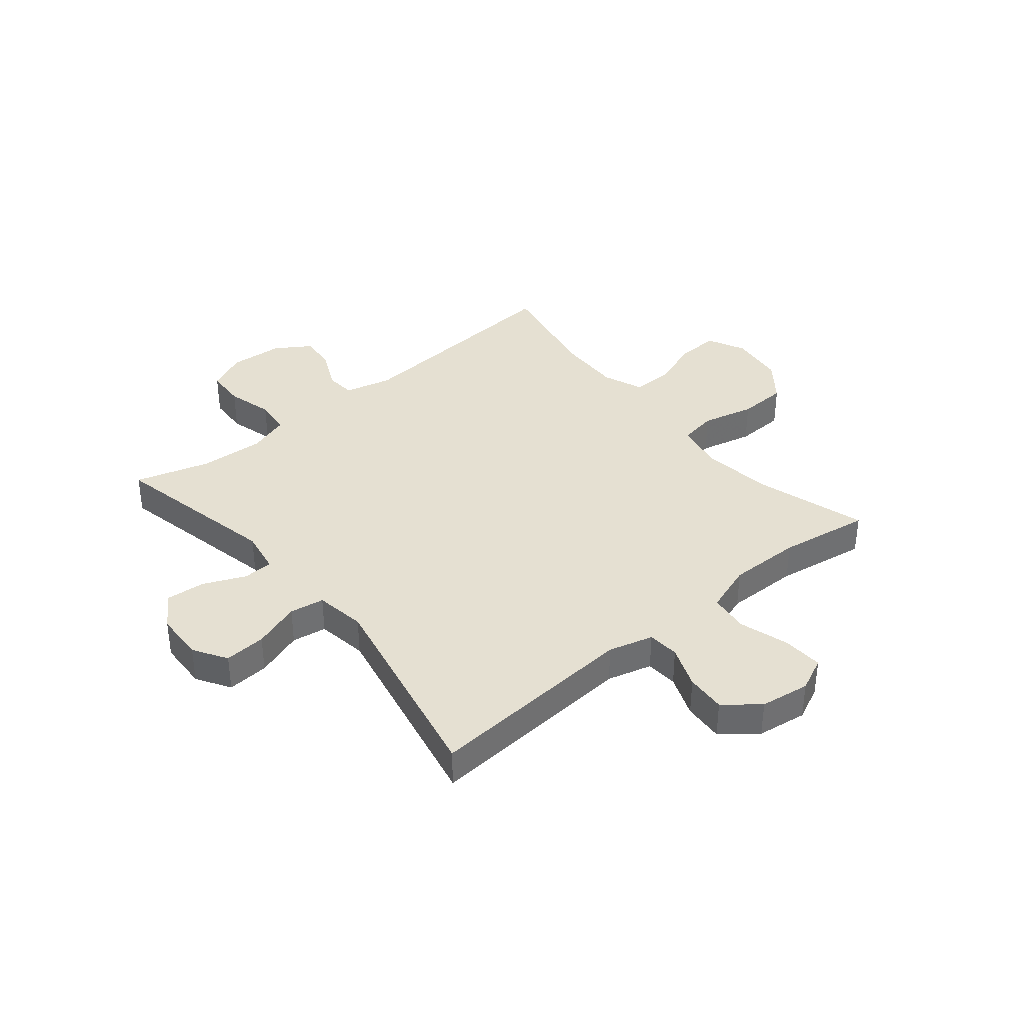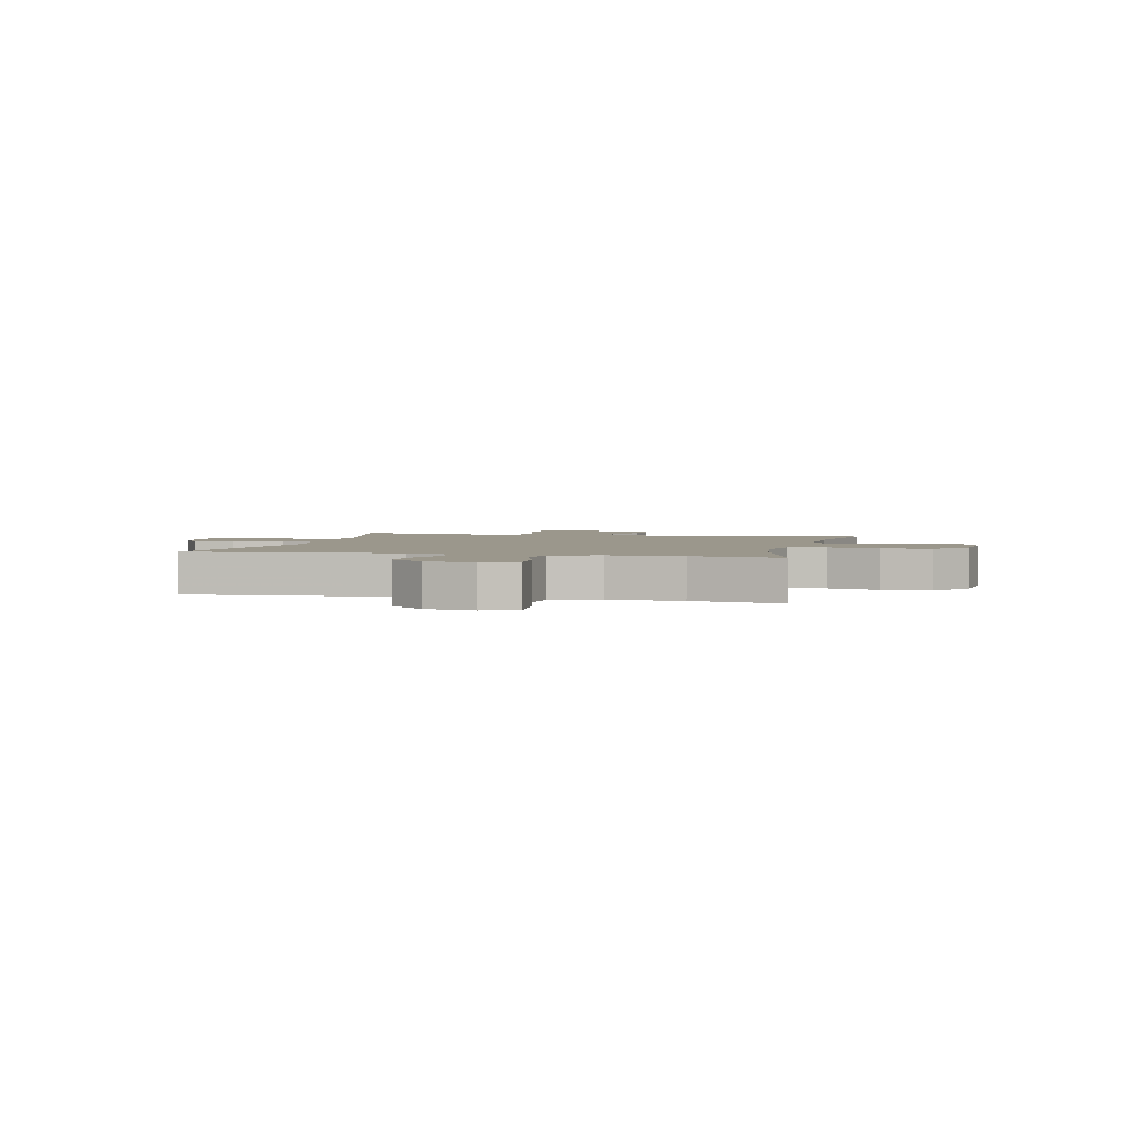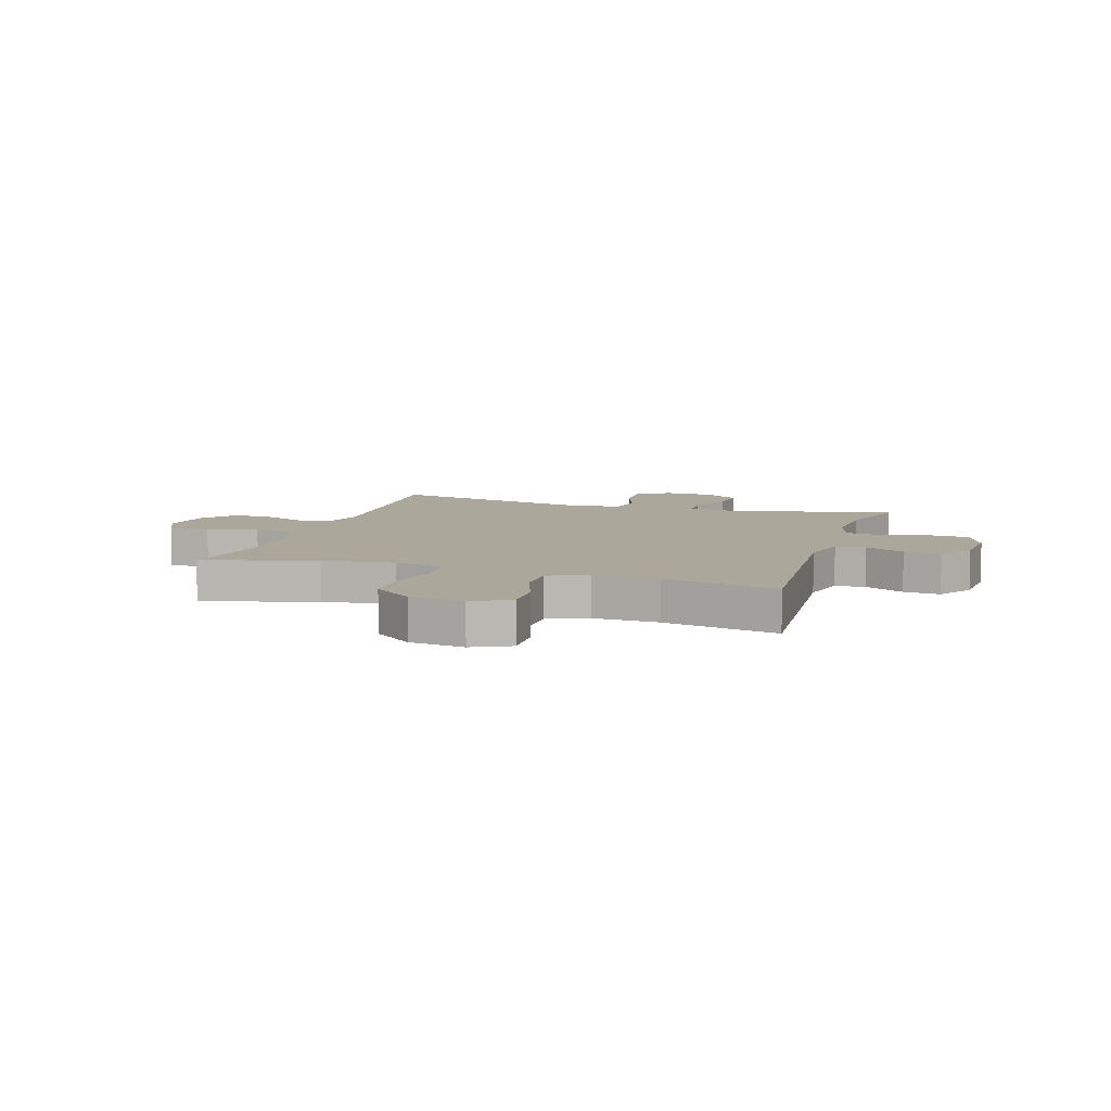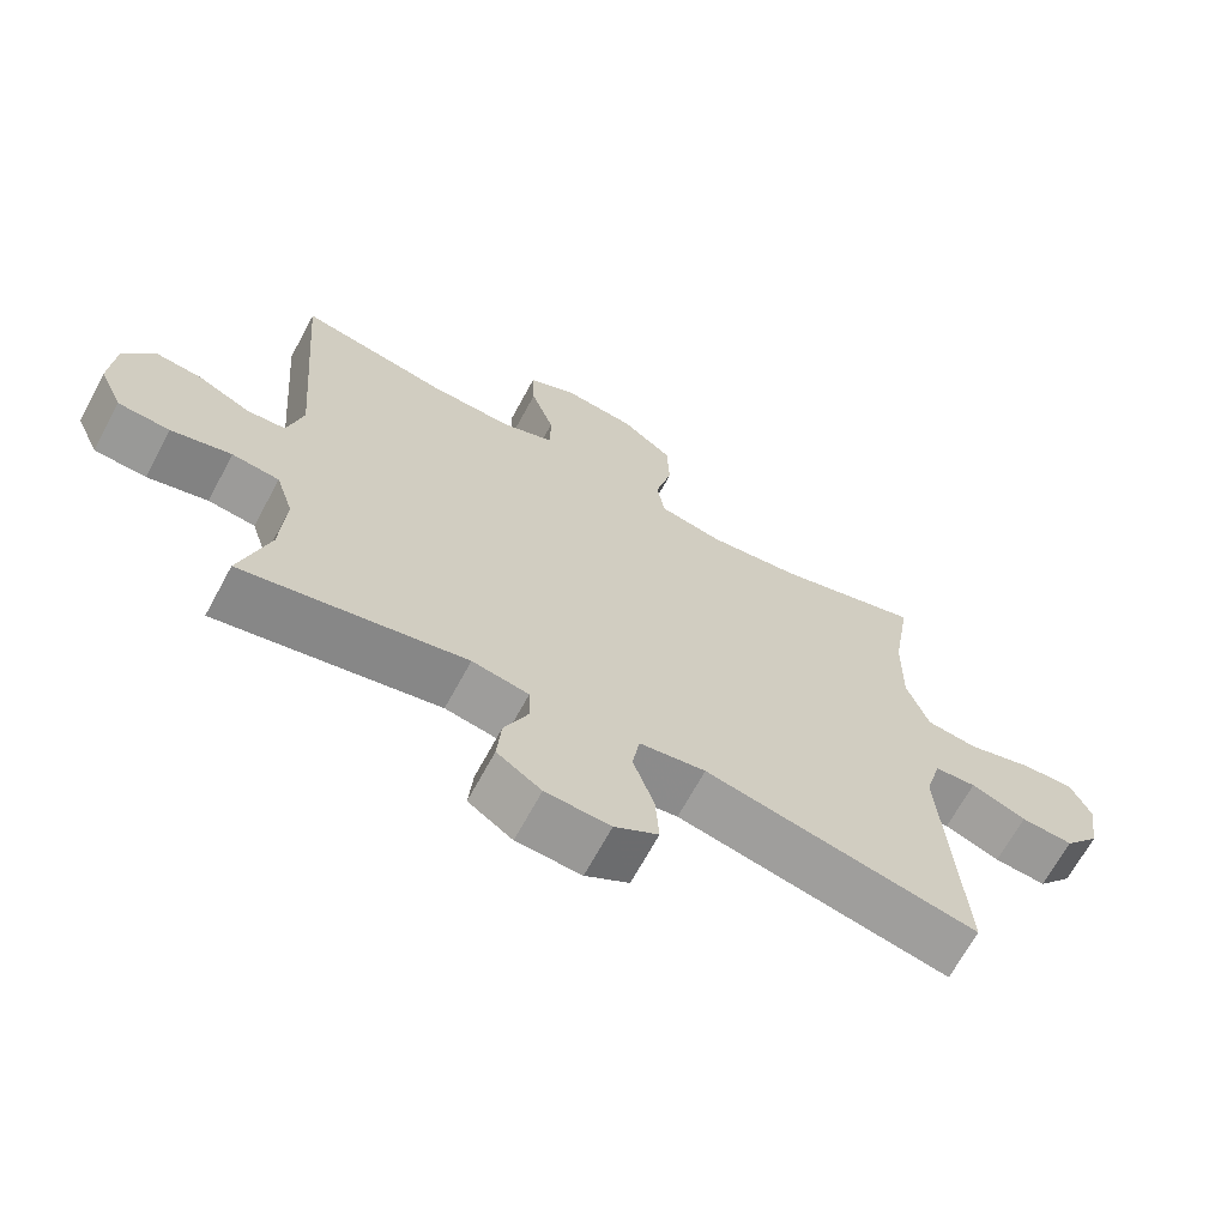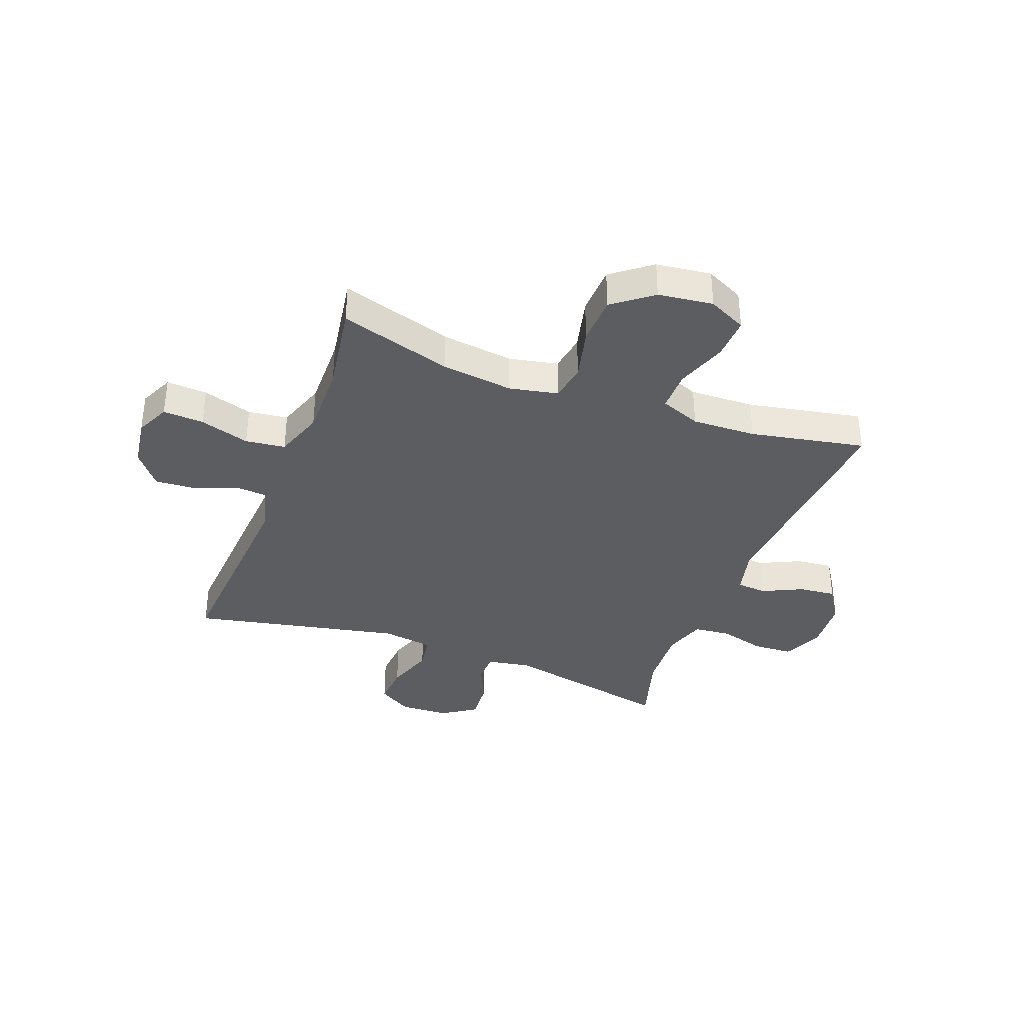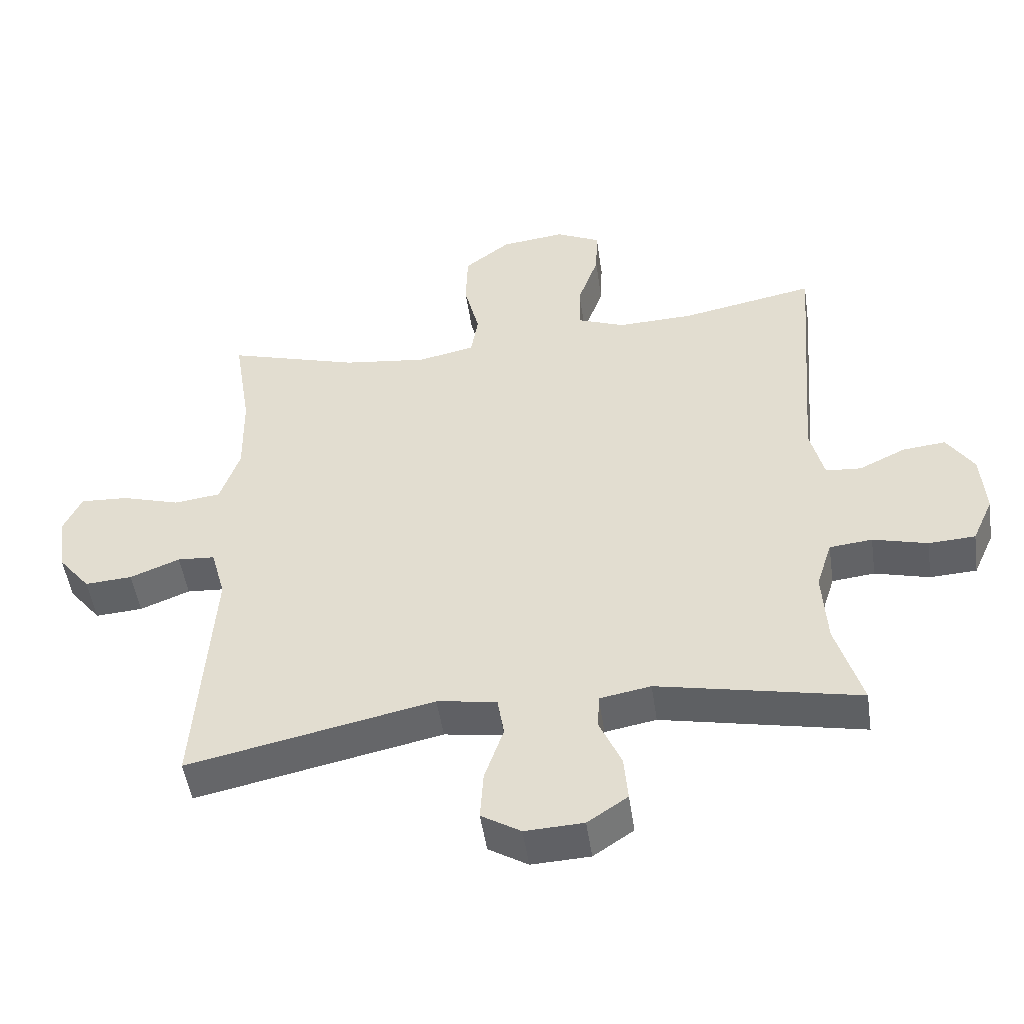
<metadata>
{"format":"obj","ext":"obj","renderer":"f3d","projection":"perspective","resolution":1024,"background":"white","views":[{"elev":37.6,"azim":-129.7,"up":"+Y"},{"elev":2.6,"azim":-76.6,"up":"+Y"},{"elev":8.2,"azim":17.8,"up":"+Y"},{"elev":-67.7,"azim":151.6,"up":"+Z"},{"elev":-36.3,"azim":-20.7,"up":"+Y"},{"elev":-49.6,"azim":8.3,"up":"+Z"}]}
</metadata>
<code>
v 0.5 0.07 -0.5
v 0.193 0.07 -0.436
v 0.115 0.07 -0.45
v 0.113 0.07 -0.504
v 0.146 0.07 -0.579
v 0.152 0.07 -0.649
v 0.091 0.07 -0.69
v 0.002 0.07 -0.694
v -0.058 0.07 -0.657
v -0.053 0.07 -0.582
v -0.024 0.07 -0.497
v -0.034 0.07 -0.435
v -0.125 0.07 -0.421
v -0.5 0.07 -0.5
v -0.474 0.07 -0.12
v -0.496 0.07 -0.04
v -0.553 0.07 -0.036
v -0.629 0.07 -0.066
v -0.701 0.07 -0.071
v -0.75 0.07 -0.01
v -0.763 0.07 0.079
v -0.735 0.07 0.14
v -0.662 0.07 0.136
v -0.573 0.07 0.109
v -0.502 0.07 0.118
v -0.472 0.07 0.206
v -0.474 0.07 0.337
v -0.5 0.07 0.5
v -0.299 0.07 0.44
v -0.171 0.07 0.424
v -0.084 0.07 0.442
v -0.073 0.07 0.509
v -0.096 0.07 0.603
v -0.093 0.07 0.691
v -0.023 0.07 0.745
v 0.075 0.07 0.757
v 0.143 0.07 0.724
v 0.14 0.07 0.648
v 0.108 0.07 0.557
v 0.108 0.07 0.484
v 0.18 0.07 0.456
v 0.295 0.07 0.46
v 0.5 0.07 0.5
v 0.468 0.07 0.091
v 0.489 0.07 0.006
v 0.543 0.07 0.002
v 0.614 0.07 0.036
v 0.68 0.07 0.043
v 0.721 0.07 -0.02
v 0.728 0.07 -0.116
v 0.696 0.07 -0.187
v 0.625 0.07 -0.191
v 0.542 0.07 -0.169
v 0.477 0.07 -0.176
v 0.453 0.07 -0.251
v 0.46 0.07 -0.366
v 0.5 0 -0.5
v 0.193 0 -0.436
v 0.115 0 -0.45
v 0.113 0 -0.504
v 0.146 0 -0.579
v 0.152 0 -0.649
v 0.091 0 -0.69
v 0.002 0 -0.694
v -0.058 0 -0.657
v -0.053 0 -0.582
v -0.024 0 -0.497
v -0.034 0 -0.435
v -0.125 0 -0.421
v -0.5 0 -0.5
v -0.474 0 -0.12
v -0.496 0 -0.04
v -0.553 0 -0.036
v -0.629 0 -0.066
v -0.701 0 -0.071
v -0.75 0 -0.01
v -0.763 0 0.079
v -0.735 0 0.14
v -0.662 0 0.136
v -0.573 0 0.109
v -0.502 0 0.118
v -0.472 0 0.206
v -0.474 0 0.337
v -0.5 0 0.5
v -0.299 0 0.44
v -0.171 0 0.424
v -0.084 0 0.442
v -0.073 0 0.509
v -0.096 0 0.603
v -0.093 0 0.691
v -0.023 0 0.745
v 0.075 0 0.757
v 0.143 0 0.724
v 0.14 0 0.648
v 0.108 0 0.557
v 0.108 0 0.484
v 0.18 0 0.456
v 0.295 0 0.46
v 0.5 0 0.5
v 0.468 0 0.091
v 0.489 0 0.006
v 0.543 0 0.002
v 0.614 0 0.036
v 0.68 0 0.043
v 0.721 0 -0.02
v 0.728 0 -0.116
v 0.696 0 -0.187
v 0.625 0 -0.191
v 0.542 0 -0.169
v 0.477 0 -0.176
v 0.453 0 -0.251
v 0.46 0 -0.366
f 51 52 53
f 50 51 53
f 49 50 53
f 48 49 53
f 47 48 53
f 46 47 53
f 45 46 53 54
f 44 45 54 55
f 42 43 44
f 41 42 44 55
f 37 38 39
f 36 37 39
f 35 36 39
f 34 35 39
f 33 34 39
f 32 33 39
f 31 32 39 40
f 27 28 29
f 26 27 29 30
f 25 26 30 31
f 22 23 24
f 21 22 24
f 20 21 24
f 19 20 24
f 18 19 24
f 17 18 24
f 16 17 24 25
f 41 55 56
f 40 41 56
f 31 40 56
f 25 31 56
f 16 25 56
f 15 16 56
f 9 10 11
f 8 9 11
f 7 8 11
f 6 7 11
f 5 6 11
f 4 5 11
f 3 4 11 12
f 15 56 1 2
f 13 14 15
f 12 13 15
f 3 12 15
f 2 3 15
f 109 108 107
f 109 107 106
f 109 106 105
f 109 105 104
f 109 104 103
f 109 103 102
f 110 109 102 101
f 111 110 101 100
f 100 99 98
f 111 100 98 97
f 95 94 93
f 95 93 92
f 95 92 91
f 95 91 90
f 95 90 89
f 95 89 88
f 96 95 88 87
f 85 84 83
f 86 85 83 82
f 87 86 82 81
f 80 79 78
f 80 78 77
f 80 77 76
f 80 76 75
f 80 75 74
f 80 74 73
f 81 80 73 72
f 112 111 97
f 112 97 96
f 112 96 87
f 112 87 81
f 112 81 72
f 112 72 71
f 67 66 65
f 67 65 64
f 67 64 63
f 67 63 62
f 67 62 61
f 67 61 60
f 68 67 60 59
f 58 57 112 71
f 71 70 69
f 71 69 68
f 71 68 59
f 71 59 58
f 1 57 58 2
f 2 58 59 3
f 3 59 60 4
f 4 60 61 5
f 5 61 62 6
f 6 62 63 7
f 7 63 64 8
f 8 64 65 9
f 9 65 66 10
f 10 66 67 11
f 11 67 68 12
f 12 68 69 13
f 13 69 70 14
f 14 70 71 15
f 15 71 72 16
f 16 72 73 17
f 17 73 74 18
f 18 74 75 19
f 19 75 76 20
f 20 76 77 21
f 21 77 78 22
f 22 78 79 23
f 23 79 80 24
f 24 80 81 25
f 25 81 82 26
f 26 82 83 27
f 27 83 84 28
f 28 84 85 29
f 29 85 86 30
f 30 86 87 31
f 31 87 88 32
f 32 88 89 33
f 33 89 90 34
f 34 90 91 35
f 35 91 92 36
f 36 92 93 37
f 37 93 94 38
f 38 94 95 39
f 39 95 96 40
f 40 96 97 41
f 41 97 98 42
f 42 98 99 43
f 43 99 100 44
f 44 100 101 45
f 45 101 102 46
f 46 102 103 47
f 47 103 104 48
f 48 104 105 49
f 49 105 106 50
f 50 106 107 51
f 51 107 108 52
f 52 108 109 53
f 53 109 110 54
f 54 110 111 55
f 55 111 112 56
f 56 112 57 1

</code>
